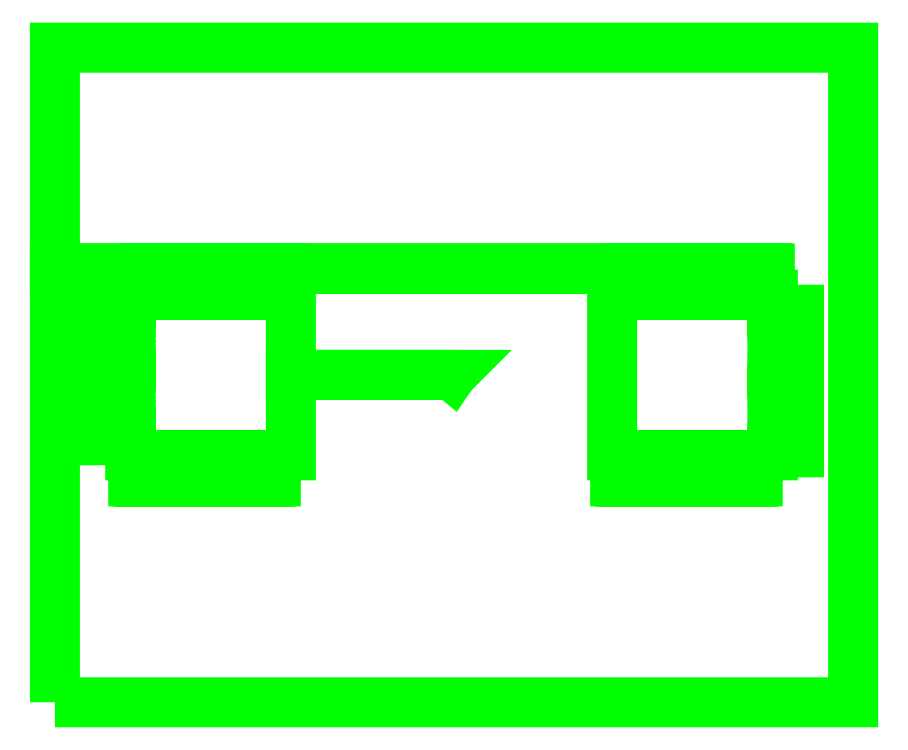
<metadata>
{"format":"dxf","ext":"dxf","renderer":"ezdxf+matplotlib","layout":"modelspace","background":"white","min_lineweight":24,"dpi":150}
</metadata>
<code>
0
SECTION
2
ENTITIES
0
POLYLINE
8
L2D0
70
1
40
0
41
0
66
1
0
VERTEX
8
L2D0
10
3.839e+04
20
159.6
0
VERTEX
8
L2D0
10
3.839e+04
20
375.6
0
VERTEX
8
L2D0
10
3.85e+04
20
375.6
0
VERTEX
8
L2D0
10
3.85e+04
20
362.6
0
VERTEX
8
L2D0
10
3.85e+04
20
362.6
0
VERTEX
8
L2D0
10
3.85e+04
20
375.6
0
VERTEX
8
L2D0
10
3.85e+04
20
375.6
0
VERTEX
8
L2D0
10
3.85e+04
20
362.6
0
VERTEX
8
L2D0
10
3.85e+04
20
362.6
0
VERTEX
8
L2D0
10
3.85e+04
20
375.6
0
VERTEX
8
L2D0
10
3.85e+04
20
375.6
0
VERTEX
8
L2D0
10
3.85e+04
20
362.6
0
VERTEX
8
L2D0
10
3.85e+04
20
362.6
0
VERTEX
8
L2D0
10
3.85e+04
20
375.6
0
VERTEX
8
L2D0
10
3.849e+04
20
375.6
0
VERTEX
8
L2D0
10
3.849e+04
20
362.6
0
VERTEX
8
L2D0
10
3.849e+04
20
362.6
0
VERTEX
8
L2D0
10
3.849e+04
20
375.6
0
VERTEX
8
L2D0
10
3.849e+04
20
375.6
0
VERTEX
8
L2D0
10
3.849e+04
20
362.6
0
VERTEX
8
L2D0
10
3.847e+04
20
362.6
0
VERTEX
8
L2D0
10
3.847e+04
20
375.6
0
VERTEX
8
L2D0
10
3.847e+04
20
375.6
0
VERTEX
8
L2D0
10
3.847e+04
20
362.6
0
VERTEX
8
L2D0
10
3.847e+04
20
362.6
0
VERTEX
8
L2D0
10
3.847e+04
20
375.6
0
VERTEX
8
L2D0
10
3.847e+04
20
375.6
0
VERTEX
8
L2D0
10
3.847e+04
20
362.6
0
VERTEX
8
L2D0
10
3.847e+04
20
362.6
0
VERTEX
8
L2D0
10
3.847e+04
20
375.6
0
VERTEX
8
L2D0
10
3.846e+04
20
375.6
0
VERTEX
8
L2D0
10
3.846e+04
20
362.6
0
VERTEX
8
L2D0
10
3.846e+04
20
362.6
0
VERTEX
8
L2D0
10
3.846e+04
20
375.6
0
VERTEX
8
L2D0
10
3.846e+04
20
375.6
0
VERTEX
8
L2D0
10
3.846e+04
20
362.6
0
VERTEX
8
L2D0
10
3.844e+04
20
362.6
0
VERTEX
8
L2D0
10
3.844e+04
20
375.6
0
VERTEX
8
L2D0
10
3.844e+04
20
375.6
0
VERTEX
8
L2D0
10
3.844e+04
20
362.6
0
VERTEX
8
L2D0
10
3.844e+04
20
362.6
0
VERTEX
8
L2D0
10
3.844e+04
20
375.6
0
VERTEX
8
L2D0
10
3.844e+04
20
375.6
0
VERTEX
8
L2D0
10
3.844e+04
20
362.6
0
VERTEX
8
L2D0
10
3.844e+04
20
362.6
0
VERTEX
8
L2D0
10
3.844e+04
20
375.6
0
VERTEX
8
L2D0
10
3.844e+04
20
375.6
0
VERTEX
8
L2D0
10
3.844e+04
20
362.6
0
VERTEX
8
L2D0
10
3.844e+04
20
362.6
0
VERTEX
8
L2D0
10
3.844e+04
20
375.6
0
VERTEX
8
L2D0
10
3.843e+04
20
375.6
0
VERTEX
8
L2D0
10
3.843e+04
20
362.6
0
VERTEX
8
L2D0
10
3.843e+04
20
362.6
0
VERTEX
8
L2D0
10
3.843e+04
20
375.6
0
VERTEX
8
L2D0
10
3.843e+04
20
375.6
0
VERTEX
8
L2D0
10
3.843e+04
20
362.6
0
VERTEX
8
L2D0
10
3.842e+04
20
362.6
0
VERTEX
8
L2D0
10
3.842e+04
20
361.1
0
VERTEX
8
L2D0
10
3.841e+04
20
361.1
0
VERTEX
8
L2D0
10
3.841e+04
20
360.1
0
VERTEX
8
L2D0
10
3.842e+04
20
360.1
0
VERTEX
8
L2D0
10
3.842e+04
20
358.6
0
VERTEX
8
L2D0
10
3.841e+04
20
358.6
0
VERTEX
8
L2D0
10
3.841e+04
20
357.6
0
VERTEX
8
L2D0
10
3.842e+04
20
357.6
0
VERTEX
8
L2D0
10
3.842e+04
20
356.1
0
VERTEX
8
L2D0
10
3.841e+04
20
356.1
0
VERTEX
8
L2D0
10
3.841e+04
20
355.1
0
VERTEX
8
L2D0
10
3.842e+04
20
355.1
0
VERTEX
8
L2D0
10
3.842e+04
20
353.6
0
VERTEX
8
L2D0
10
3.841e+04
20
353.6
0
VERTEX
8
L2D0
10
3.841e+04
20
352.6
0
VERTEX
8
L2D0
10
3.842e+04
20
352.6
0
VERTEX
8
L2D0
10
3.842e+04
20
351.1
0
VERTEX
8
L2D0
10
3.841e+04
20
351.1
0
VERTEX
8
L2D0
10
3.841e+04
20
350.1
0
VERTEX
8
L2D0
10
3.842e+04
20
350.1
0
VERTEX
8
L2D0
10
3.842e+04
20
331.1
0
VERTEX
8
L2D0
10
3.841e+04
20
331.1
0
VERTEX
8
L2D0
10
3.841e+04
20
330.1
0
VERTEX
8
L2D0
10
3.842e+04
20
330.1
0
VERTEX
8
L2D0
10
3.842e+04
20
328.6
0
VERTEX
8
L2D0
10
3.841e+04
20
328.6
0
VERTEX
8
L2D0
10
3.841e+04
20
327.6
0
VERTEX
8
L2D0
10
3.842e+04
20
327.6
0
VERTEX
8
L2D0
10
3.842e+04
20
326.1
0
VERTEX
8
L2D0
10
3.841e+04
20
326.1
0
VERTEX
8
L2D0
10
3.841e+04
20
325.1
0
VERTEX
8
L2D0
10
3.842e+04
20
325.1
0
VERTEX
8
L2D0
10
3.842e+04
20
323.6
0
VERTEX
8
L2D0
10
3.841e+04
20
323.6
0
VERTEX
8
L2D0
10
3.841e+04
20
322.6
0
VERTEX
8
L2D0
10
3.842e+04
20
322.6
0
VERTEX
8
L2D0
10
3.842e+04
20
321.1
0
VERTEX
8
L2D0
10
3.841e+04
20
321.1
0
VERTEX
8
L2D0
10
3.841e+04
20
320.1
0
VERTEX
8
L2D0
10
3.842e+04
20
320.1
0
VERTEX
8
L2D0
10
3.842e+04
20
301.1
0
VERTEX
8
L2D0
10
3.841e+04
20
301.1
0
VERTEX
8
L2D0
10
3.841e+04
20
300.1
0
VERTEX
8
L2D0
10
3.842e+04
20
300.1
0
VERTEX
8
L2D0
10
3.842e+04
20
298.6
0
VERTEX
8
L2D0
10
3.841e+04
20
298.6
0
VERTEX
8
L2D0
10
3.841e+04
20
297.6
0
VERTEX
8
L2D0
10
3.842e+04
20
297.6
0
VERTEX
8
L2D0
10
3.842e+04
20
296.1
0
VERTEX
8
L2D0
10
3.841e+04
20
296.1
0
VERTEX
8
L2D0
10
3.841e+04
20
295.1
0
VERTEX
8
L2D0
10
3.842e+04
20
295.1
0
VERTEX
8
L2D0
10
3.842e+04
20
293.6
0
VERTEX
8
L2D0
10
3.841e+04
20
293.6
0
VERTEX
8
L2D0
10
3.841e+04
20
292.6
0
VERTEX
8
L2D0
10
3.842e+04
20
292.6
0
VERTEX
8
L2D0
10
3.842e+04
20
291.1
0
VERTEX
8
L2D0
10
3.841e+04
20
291.1
0
VERTEX
8
L2D0
10
3.841e+04
20
290.1
0
VERTEX
8
L2D0
10
3.842e+04
20
290.1
0
VERTEX
8
L2D0
10
3.842e+04
20
282.6
0
VERTEX
8
L2D0
10
3.843e+04
20
282.6
0
VERTEX
8
L2D0
10
3.843e+04
20
269.6
0
VERTEX
8
L2D0
10
3.843e+04
20
269.6
0
VERTEX
8
L2D0
10
3.843e+04
20
282.6
0
VERTEX
8
L2D0
10
3.843e+04
20
282.6
0
VERTEX
8
L2D0
10
3.843e+04
20
269.6
0
VERTEX
8
L2D0
10
3.843e+04
20
269.6
0
VERTEX
8
L2D0
10
3.843e+04
20
282.6
0
VERTEX
8
L2D0
10
3.843e+04
20
282.6
0
VERTEX
8
L2D0
10
3.843e+04
20
269.6
0
VERTEX
8
L2D0
10
3.843e+04
20
269.6
0
VERTEX
8
L2D0
10
3.843e+04
20
282.6
0
VERTEX
8
L2D0
10
3.843e+04
20
282.6
0
VERTEX
8
L2D0
10
3.843e+04
20
269.6
0
VERTEX
8
L2D0
10
3.843e+04
20
269.6
0
VERTEX
8
L2D0
10
3.843e+04
20
282.6
0
VERTEX
8
L2D0
10
3.844e+04
20
282.6
0
VERTEX
8
L2D0
10
3.844e+04
20
269.6
0
VERTEX
8
L2D0
10
3.844e+04
20
269.6
0
VERTEX
8
L2D0
10
3.844e+04
20
282.6
0
VERTEX
8
L2D0
10
3.846e+04
20
282.6
0
VERTEX
8
L2D0
10
3.846e+04
20
269.6
0
VERTEX
8
L2D0
10
3.846e+04
20
269.6
0
VERTEX
8
L2D0
10
3.846e+04
20
282.6
0
VERTEX
8
L2D0
10
3.846e+04
20
282.6
0
VERTEX
8
L2D0
10
3.846e+04
20
269.6
0
VERTEX
8
L2D0
10
3.846e+04
20
269.6
0
VERTEX
8
L2D0
10
3.846e+04
20
282.6
0
VERTEX
8
L2D0
10
3.846e+04
20
282.6
0
VERTEX
8
L2D0
10
3.846e+04
20
269.6
0
VERTEX
8
L2D0
10
3.846e+04
20
269.6
0
VERTEX
8
L2D0
10
3.846e+04
20
282.6
0
VERTEX
8
L2D0
10
3.846e+04
20
282.6
0
VERTEX
8
L2D0
10
3.846e+04
20
269.6
0
VERTEX
8
L2D0
10
3.846e+04
20
269.6
0
VERTEX
8
L2D0
10
3.846e+04
20
282.6
0
VERTEX
8
L2D0
10
3.847e+04
20
282.6
0
VERTEX
8
L2D0
10
3.847e+04
20
269.6
0
VERTEX
8
L2D0
10
3.847e+04
20
269.6
0
VERTEX
8
L2D0
10
3.847e+04
20
282.6
0
VERTEX
8
L2D0
10
3.849e+04
20
282.6
0
VERTEX
8
L2D0
10
3.849e+04
20
269.6
0
VERTEX
8
L2D0
10
3.849e+04
20
269.6
0
VERTEX
8
L2D0
10
3.849e+04
20
282.6
0
VERTEX
8
L2D0
10
3.849e+04
20
282.6
0
VERTEX
8
L2D0
10
3.849e+04
20
269.6
0
VERTEX
8
L2D0
10
3.849e+04
20
269.6
0
VERTEX
8
L2D0
10
3.849e+04
20
282.6
0
VERTEX
8
L2D0
10
3.849e+04
20
282.6
0
VERTEX
8
L2D0
10
3.849e+04
20
269.6
0
VERTEX
8
L2D0
10
3.849e+04
20
269.6
0
VERTEX
8
L2D0
10
3.849e+04
20
282.6
0
VERTEX
8
L2D0
10
3.849e+04
20
282.6
0
VERTEX
8
L2D0
10
3.849e+04
20
269.6
0
VERTEX
8
L2D0
10
3.849e+04
20
269.6
0
VERTEX
8
L2D0
10
3.849e+04
20
282.6
0
VERTEX
8
L2D0
10
3.85e+04
20
282.6
0
VERTEX
8
L2D0
10
3.85e+04
20
269.6
0
VERTEX
8
L2D0
10
3.85e+04
20
269.6
0
VERTEX
8
L2D0
10
3.85e+04
20
282.6
0
VERTEX
8
L2D0
10
3.85e+04
20
282.6
0
VERTEX
8
L2D0
10
3.85e+04
20
322.7
0
VERTEX
8
L2D0
10
3.858e+04
20
322.7
0
VERTEX
8
L2D0
10
3.858e+04
20
322.7
0
VERTEX
8
L2D0
10
3.858e+04
20
322.7
0
VERTEX
8
L2D0
10
3.858e+04
20
322.6
0
VERTEX
8
L2D0
10
3.858e+04
20
322.6
0
VERTEX
8
L2D0
10
3.858e+04
20
322.6
0
VERTEX
8
L2D0
10
3.858e+04
20
322.6
0
VERTEX
8
L2D0
10
3.858e+04
20
322.6
0
VERTEX
8
L2D0
10
3.858e+04
20
322.6
0
VERTEX
8
L2D0
10
3.858e+04
20
322.6
0
VERTEX
8
L2D0
10
3.858e+04
20
322.6
0
VERTEX
8
L2D0
10
3.858e+04
20
322.6
0
VERTEX
8
L2D0
10
3.858e+04
20
322.6
0
VERTEX
8
L2D0
10
3.858e+04
20
322.6
0
VERTEX
8
L2D0
10
3.858e+04
20
322.6
0
VERTEX
8
L2D0
10
3.858e+04
20
322.6
0
VERTEX
8
L2D0
10
3.858e+04
20
322.6
0
VERTEX
8
L2D0
10
3.858e+04
20
322.6
0
VERTEX
8
L2D0
10
3.858e+04
20
322.6
0
VERTEX
8
L2D0
10
3.858e+04
20
322.6
0
VERTEX
8
L2D0
10
3.858e+04
20
322.6
0
VERTEX
8
L2D0
10
3.858e+04
20
322.6
0
VERTEX
8
L2D0
10
3.858e+04
20
322.6
0
VERTEX
8
L2D0
10
3.858e+04
20
322.6
0
VERTEX
8
L2D0
10
3.858e+04
20
322.6
0
VERTEX
8
L2D0
10
3.858e+04
20
322.6
0
VERTEX
8
L2D0
10
3.858e+04
20
322.6
0
VERTEX
8
L2D0
10
3.858e+04
20
322.6
0
VERTEX
8
L2D0
10
3.858e+04
20
322.6
0
VERTEX
8
L2D0
10
3.858e+04
20
322.6
0
VERTEX
8
L2D0
10
3.858e+04
20
322.7
0
VERTEX
8
L2D0
10
3.858e+04
20
322.7
0
VERTEX
8
L2D0
10
3.858e+04
20
322.7
0
VERTEX
8
L2D0
10
3.85e+04
20
322.7
0
VERTEX
8
L2D0
10
3.85e+04
20
362.6
0
VERTEX
8
L2D0
10
3.85e+04
20
362.6
0
VERTEX
8
L2D0
10
3.85e+04
20
375.6
0
VERTEX
8
L2D0
10
3.874e+04
20
375.6
0
VERTEX
8
L2D0
10
3.874e+04
20
362.6
0
VERTEX
8
L2D0
10
3.874e+04
20
362.6
0
VERTEX
8
L2D0
10
3.874e+04
20
375.6
0
VERTEX
8
L2D0
10
3.874e+04
20
375.6
0
VERTEX
8
L2D0
10
3.874e+04
20
362.6
0
VERTEX
8
L2D0
10
3.874e+04
20
362.6
0
VERTEX
8
L2D0
10
3.874e+04
20
375.6
0
VERTEX
8
L2D0
10
3.874e+04
20
375.6
0
VERTEX
8
L2D0
10
3.874e+04
20
362.6
0
VERTEX
8
L2D0
10
3.874e+04
20
362.6
0
VERTEX
8
L2D0
10
3.874e+04
20
375.6
0
VERTEX
8
L2D0
10
3.873e+04
20
375.6
0
VERTEX
8
L2D0
10
3.873e+04
20
362.6
0
VERTEX
8
L2D0
10
3.873e+04
20
362.6
0
VERTEX
8
L2D0
10
3.873e+04
20
375.6
0
VERTEX
8
L2D0
10
3.873e+04
20
375.6
0
VERTEX
8
L2D0
10
3.873e+04
20
362.6
0
VERTEX
8
L2D0
10
3.871e+04
20
362.6
0
VERTEX
8
L2D0
10
3.871e+04
20
375.6
0
VERTEX
8
L2D0
10
3.871e+04
20
375.6
0
VERTEX
8
L2D0
10
3.871e+04
20
362.6
0
VERTEX
8
L2D0
10
3.871e+04
20
362.6
0
VERTEX
8
L2D0
10
3.871e+04
20
375.6
0
VERTEX
8
L2D0
10
3.871e+04
20
375.6
0
VERTEX
8
L2D0
10
3.871e+04
20
362.6
0
VERTEX
8
L2D0
10
3.871e+04
20
362.6
0
VERTEX
8
L2D0
10
3.871e+04
20
375.6
0
VERTEX
8
L2D0
10
3.871e+04
20
375.6
0
VERTEX
8
L2D0
10
3.871e+04
20
362.6
0
VERTEX
8
L2D0
10
3.871e+04
20
362.6
0
VERTEX
8
L2D0
10
3.871e+04
20
375.6
0
VERTEX
8
L2D0
10
3.87e+04
20
375.6
0
VERTEX
8
L2D0
10
3.87e+04
20
362.6
0
VERTEX
8
L2D0
10
3.87e+04
20
362.6
0
VERTEX
8
L2D0
10
3.87e+04
20
375.6
0
VERTEX
8
L2D0
10
3.87e+04
20
375.6
0
VERTEX
8
L2D0
10
3.87e+04
20
362.6
0
VERTEX
8
L2D0
10
3.868e+04
20
362.6
0
VERTEX
8
L2D0
10
3.868e+04
20
375.6
0
VERTEX
8
L2D0
10
3.868e+04
20
375.6
0
VERTEX
8
L2D0
10
3.868e+04
20
362.6
0
VERTEX
8
L2D0
10
3.868e+04
20
362.6
0
VERTEX
8
L2D0
10
3.868e+04
20
375.6
0
VERTEX
8
L2D0
10
3.868e+04
20
375.6
0
VERTEX
8
L2D0
10
3.868e+04
20
362.6
0
VERTEX
8
L2D0
10
3.868e+04
20
362.6
0
VERTEX
8
L2D0
10
3.868e+04
20
375.6
0
VERTEX
8
L2D0
10
3.868e+04
20
375.6
0
VERTEX
8
L2D0
10
3.868e+04
20
362.6
0
VERTEX
8
L2D0
10
3.868e+04
20
362.6
0
VERTEX
8
L2D0
10
3.868e+04
20
375.6
0
VERTEX
8
L2D0
10
3.867e+04
20
375.6
0
VERTEX
8
L2D0
10
3.867e+04
20
362.6
0
VERTEX
8
L2D0
10
3.867e+04
20
362.6
0
VERTEX
8
L2D0
10
3.867e+04
20
375.6
0
VERTEX
8
L2D0
10
3.867e+04
20
375.6
0
VERTEX
8
L2D0
10
3.867e+04
20
362.6
0
VERTEX
8
L2D0
10
3.866e+04
20
362.6
0
VERTEX
8
L2D0
10
3.866e+04
20
282.6
0
VERTEX
8
L2D0
10
3.867e+04
20
282.6
0
VERTEX
8
L2D0
10
3.867e+04
20
269.6
0
VERTEX
8
L2D0
10
3.867e+04
20
269.6
0
VERTEX
8
L2D0
10
3.867e+04
20
282.6
0
VERTEX
8
L2D0
10
3.867e+04
20
282.6
0
VERTEX
8
L2D0
10
3.867e+04
20
269.6
0
VERTEX
8
L2D0
10
3.867e+04
20
269.6
0
VERTEX
8
L2D0
10
3.867e+04
20
282.6
0
VERTEX
8
L2D0
10
3.867e+04
20
282.6
0
VERTEX
8
L2D0
10
3.867e+04
20
269.6
0
VERTEX
8
L2D0
10
3.867e+04
20
269.6
0
VERTEX
8
L2D0
10
3.867e+04
20
282.6
0
VERTEX
8
L2D0
10
3.867e+04
20
282.6
0
VERTEX
8
L2D0
10
3.867e+04
20
269.6
0
VERTEX
8
L2D0
10
3.867e+04
20
269.6
0
VERTEX
8
L2D0
10
3.867e+04
20
282.6
0
VERTEX
8
L2D0
10
3.868e+04
20
282.6
0
VERTEX
8
L2D0
10
3.868e+04
20
269.6
0
VERTEX
8
L2D0
10
3.868e+04
20
269.6
0
VERTEX
8
L2D0
10
3.868e+04
20
282.6
0
VERTEX
8
L2D0
10
3.87e+04
20
282.6
0
VERTEX
8
L2D0
10
3.87e+04
20
269.6
0
VERTEX
8
L2D0
10
3.87e+04
20
269.6
0
VERTEX
8
L2D0
10
3.87e+04
20
282.6
0
VERTEX
8
L2D0
10
3.87e+04
20
282.6
0
VERTEX
8
L2D0
10
3.87e+04
20
269.6
0
VERTEX
8
L2D0
10
3.87e+04
20
269.6
0
VERTEX
8
L2D0
10
3.87e+04
20
282.6
0
VERTEX
8
L2D0
10
3.87e+04
20
282.6
0
VERTEX
8
L2D0
10
3.87e+04
20
269.6
0
VERTEX
8
L2D0
10
3.87e+04
20
269.6
0
VERTEX
8
L2D0
10
3.87e+04
20
282.6
0
VERTEX
8
L2D0
10
3.87e+04
20
282.6
0
VERTEX
8
L2D0
10
3.87e+04
20
269.6
0
VERTEX
8
L2D0
10
3.87e+04
20
269.6
0
VERTEX
8
L2D0
10
3.87e+04
20
282.6
0
VERTEX
8
L2D0
10
3.871e+04
20
282.6
0
VERTEX
8
L2D0
10
3.871e+04
20
269.6
0
VERTEX
8
L2D0
10
3.871e+04
20
269.6
0
VERTEX
8
L2D0
10
3.871e+04
20
282.6
0
VERTEX
8
L2D0
10
3.873e+04
20
282.6
0
VERTEX
8
L2D0
10
3.873e+04
20
269.6
0
VERTEX
8
L2D0
10
3.873e+04
20
269.6
0
VERTEX
8
L2D0
10
3.873e+04
20
282.6
0
VERTEX
8
L2D0
10
3.873e+04
20
282.6
0
VERTEX
8
L2D0
10
3.873e+04
20
269.6
0
VERTEX
8
L2D0
10
3.873e+04
20
269.6
0
VERTEX
8
L2D0
10
3.873e+04
20
282.6
0
VERTEX
8
L2D0
10
3.873e+04
20
282.6
0
VERTEX
8
L2D0
10
3.873e+04
20
269.6
0
VERTEX
8
L2D0
10
3.873e+04
20
269.6
0
VERTEX
8
L2D0
10
3.873e+04
20
282.6
0
VERTEX
8
L2D0
10
3.873e+04
20
282.6
0
VERTEX
8
L2D0
10
3.873e+04
20
269.6
0
VERTEX
8
L2D0
10
3.873e+04
20
269.6
0
VERTEX
8
L2D0
10
3.873e+04
20
282.6
0
VERTEX
8
L2D0
10
3.874e+04
20
282.6
0
VERTEX
8
L2D0
10
3.874e+04
20
269.6
0
VERTEX
8
L2D0
10
3.874e+04
20
269.6
0
VERTEX
8
L2D0
10
3.874e+04
20
282.6
0
VERTEX
8
L2D0
10
3.874e+04
20
282.6
0
VERTEX
8
L2D0
10
3.874e+04
20
284.1
0
VERTEX
8
L2D0
10
3.876e+04
20
284.1
0
VERTEX
8
L2D0
10
3.876e+04
20
285.1
0
VERTEX
8
L2D0
10
3.874e+04
20
285.1
0
VERTEX
8
L2D0
10
3.874e+04
20
286.6
0
VERTEX
8
L2D0
10
3.876e+04
20
286.6
0
VERTEX
8
L2D0
10
3.876e+04
20
287.6
0
VERTEX
8
L2D0
10
3.874e+04
20
287.6
0
VERTEX
8
L2D0
10
3.874e+04
20
289.1
0
VERTEX
8
L2D0
10
3.876e+04
20
289.1
0
VERTEX
8
L2D0
10
3.876e+04
20
290.1
0
VERTEX
8
L2D0
10
3.874e+04
20
290.1
0
VERTEX
8
L2D0
10
3.874e+04
20
291.6
0
VERTEX
8
L2D0
10
3.876e+04
20
291.6
0
VERTEX
8
L2D0
10
3.876e+04
20
292.6
0
VERTEX
8
L2D0
10
3.874e+04
20
292.6
0
VERTEX
8
L2D0
10
3.874e+04
20
294.1
0
VERTEX
8
L2D0
10
3.876e+04
20
294.1
0
VERTEX
8
L2D0
10
3.876e+04
20
295.1
0
VERTEX
8
L2D0
10
3.874e+04
20
295.1
0
VERTEX
8
L2D0
10
3.874e+04
20
314.1
0
VERTEX
8
L2D0
10
3.876e+04
20
314.1
0
VERTEX
8
L2D0
10
3.876e+04
20
315.1
0
VERTEX
8
L2D0
10
3.874e+04
20
315.1
0
VERTEX
8
L2D0
10
3.874e+04
20
316.6
0
VERTEX
8
L2D0
10
3.876e+04
20
316.6
0
VERTEX
8
L2D0
10
3.876e+04
20
317.6
0
VERTEX
8
L2D0
10
3.874e+04
20
317.6
0
VERTEX
8
L2D0
10
3.874e+04
20
319.1
0
VERTEX
8
L2D0
10
3.876e+04
20
319.1
0
VERTEX
8
L2D0
10
3.876e+04
20
320.1
0
VERTEX
8
L2D0
10
3.874e+04
20
320.1
0
VERTEX
8
L2D0
10
3.874e+04
20
321.6
0
VERTEX
8
L2D0
10
3.876e+04
20
321.6
0
VERTEX
8
L2D0
10
3.876e+04
20
322.6
0
VERTEX
8
L2D0
10
3.874e+04
20
322.6
0
VERTEX
8
L2D0
10
3.874e+04
20
324.1
0
VERTEX
8
L2D0
10
3.876e+04
20
324.1
0
VERTEX
8
L2D0
10
3.876e+04
20
325.1
0
VERTEX
8
L2D0
10
3.874e+04
20
325.1
0
VERTEX
8
L2D0
10
3.874e+04
20
344.1
0
VERTEX
8
L2D0
10
3.876e+04
20
344.1
0
VERTEX
8
L2D0
10
3.876e+04
20
345.1
0
VERTEX
8
L2D0
10
3.874e+04
20
345.1
0
VERTEX
8
L2D0
10
3.874e+04
20
346.6
0
VERTEX
8
L2D0
10
3.876e+04
20
346.6
0
VERTEX
8
L2D0
10
3.876e+04
20
347.6
0
VERTEX
8
L2D0
10
3.874e+04
20
347.6
0
VERTEX
8
L2D0
10
3.874e+04
20
349.1
0
VERTEX
8
L2D0
10
3.876e+04
20
349.1
0
VERTEX
8
L2D0
10
3.876e+04
20
350.1
0
VERTEX
8
L2D0
10
3.874e+04
20
350.1
0
VERTEX
8
L2D0
10
3.874e+04
20
351.6
0
VERTEX
8
L2D0
10
3.876e+04
20
351.6
0
VERTEX
8
L2D0
10
3.876e+04
20
352.6
0
VERTEX
8
L2D0
10
3.874e+04
20
352.6
0
VERTEX
8
L2D0
10
3.874e+04
20
354.1
0
VERTEX
8
L2D0
10
3.876e+04
20
354.1
0
VERTEX
8
L2D0
10
3.876e+04
20
355.1
0
VERTEX
8
L2D0
10
3.874e+04
20
355.1
0
VERTEX
8
L2D0
10
3.874e+04
20
362.6
0
VERTEX
8
L2D0
10
3.874e+04
20
362.6
0
VERTEX
8
L2D0
10
3.874e+04
20
375.6
0
VERTEX
8
L2D0
10
3.839e+04
20
375.6
0
VERTEX
8
L2D0
10
3.839e+04
20
485.6
0
VERTEX
8
L2D0
10
3.878e+04
20
485.6
0
VERTEX
8
L2D0
10
3.878e+04
20
159.6
0
SEQEND
0
ENDSEC
0
EOF

</code>
